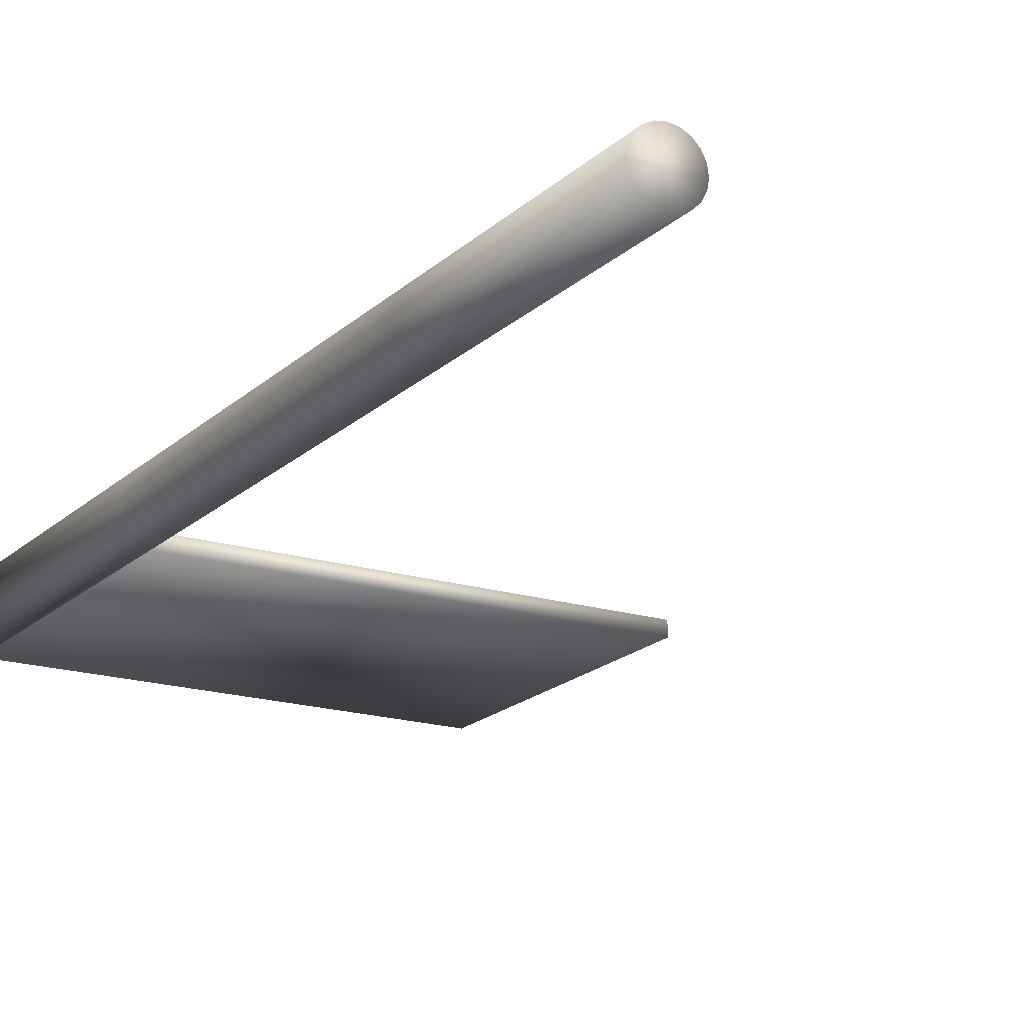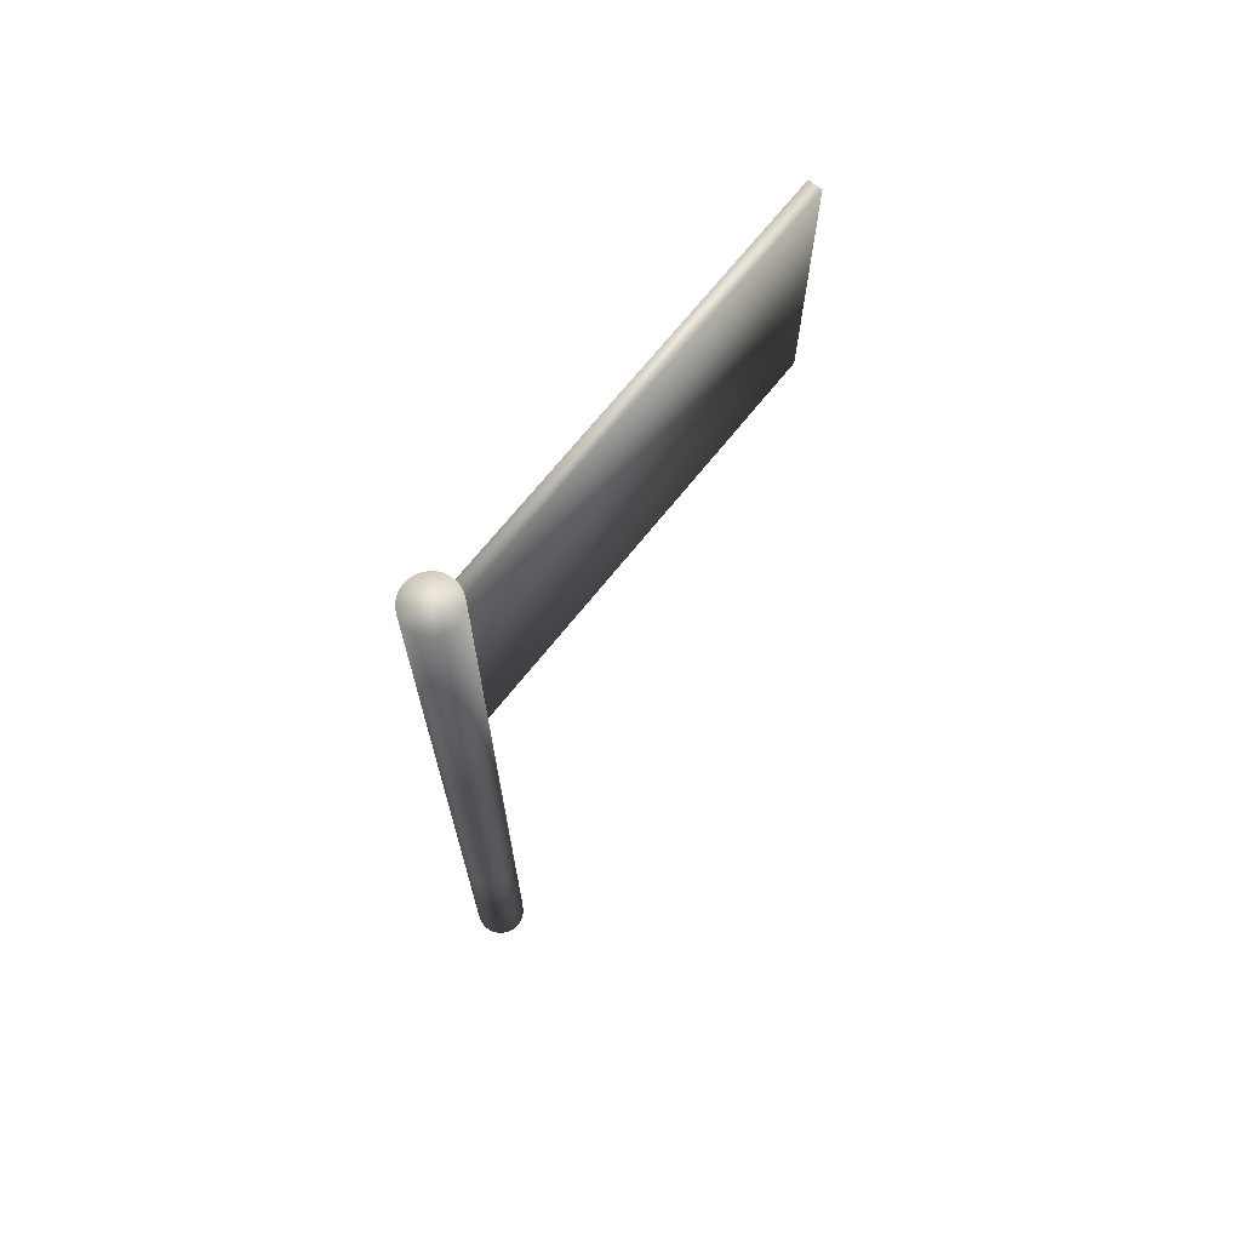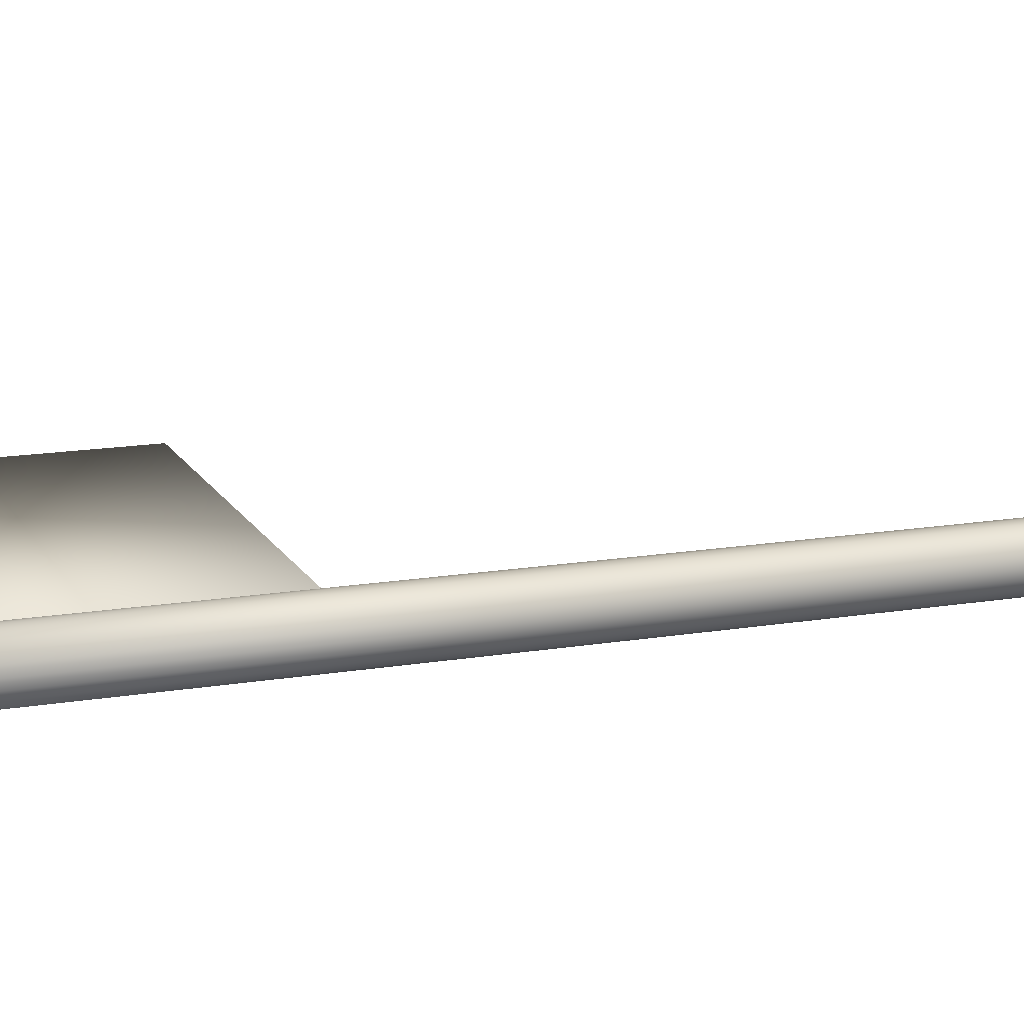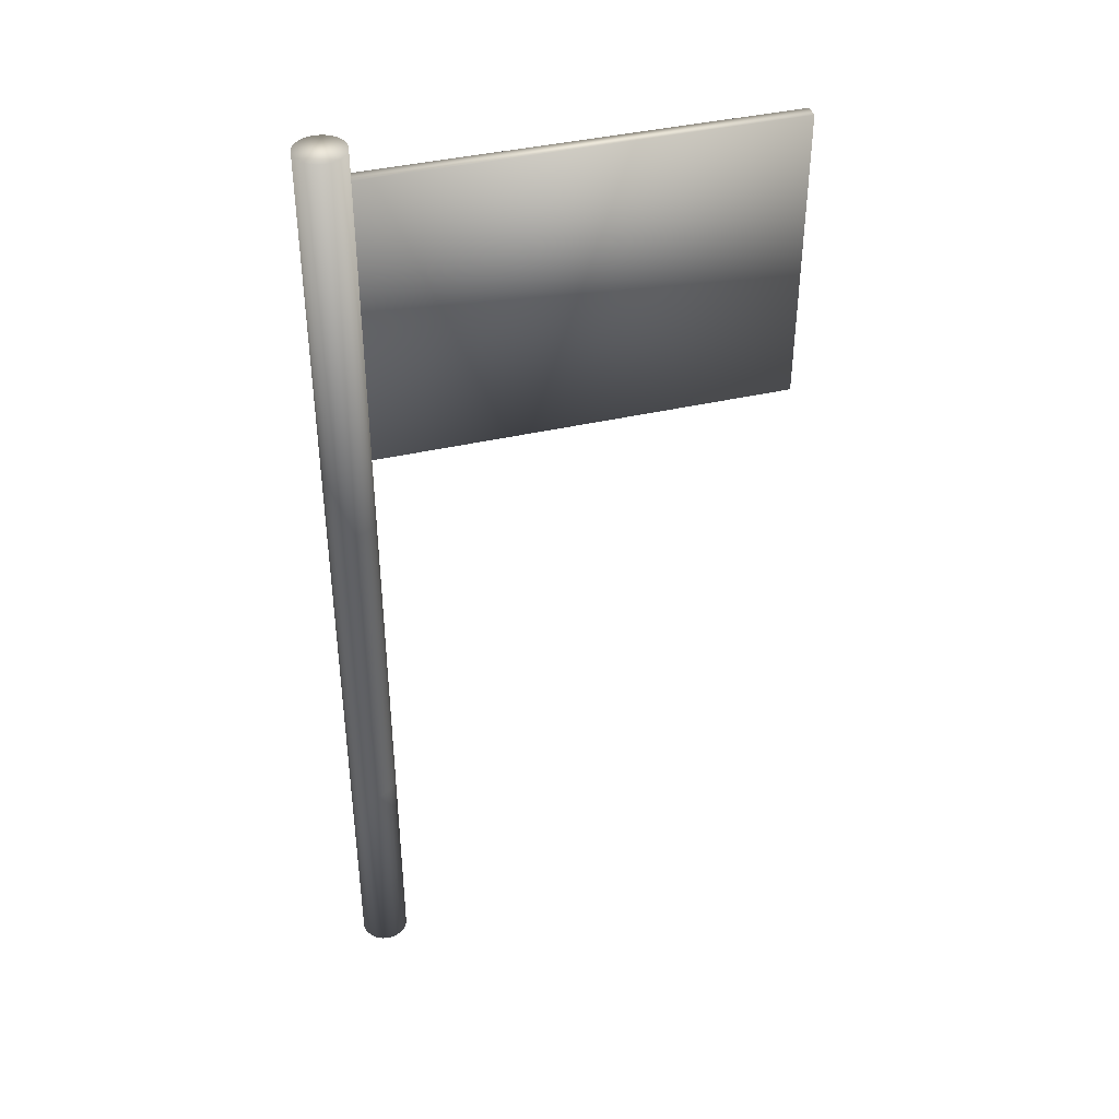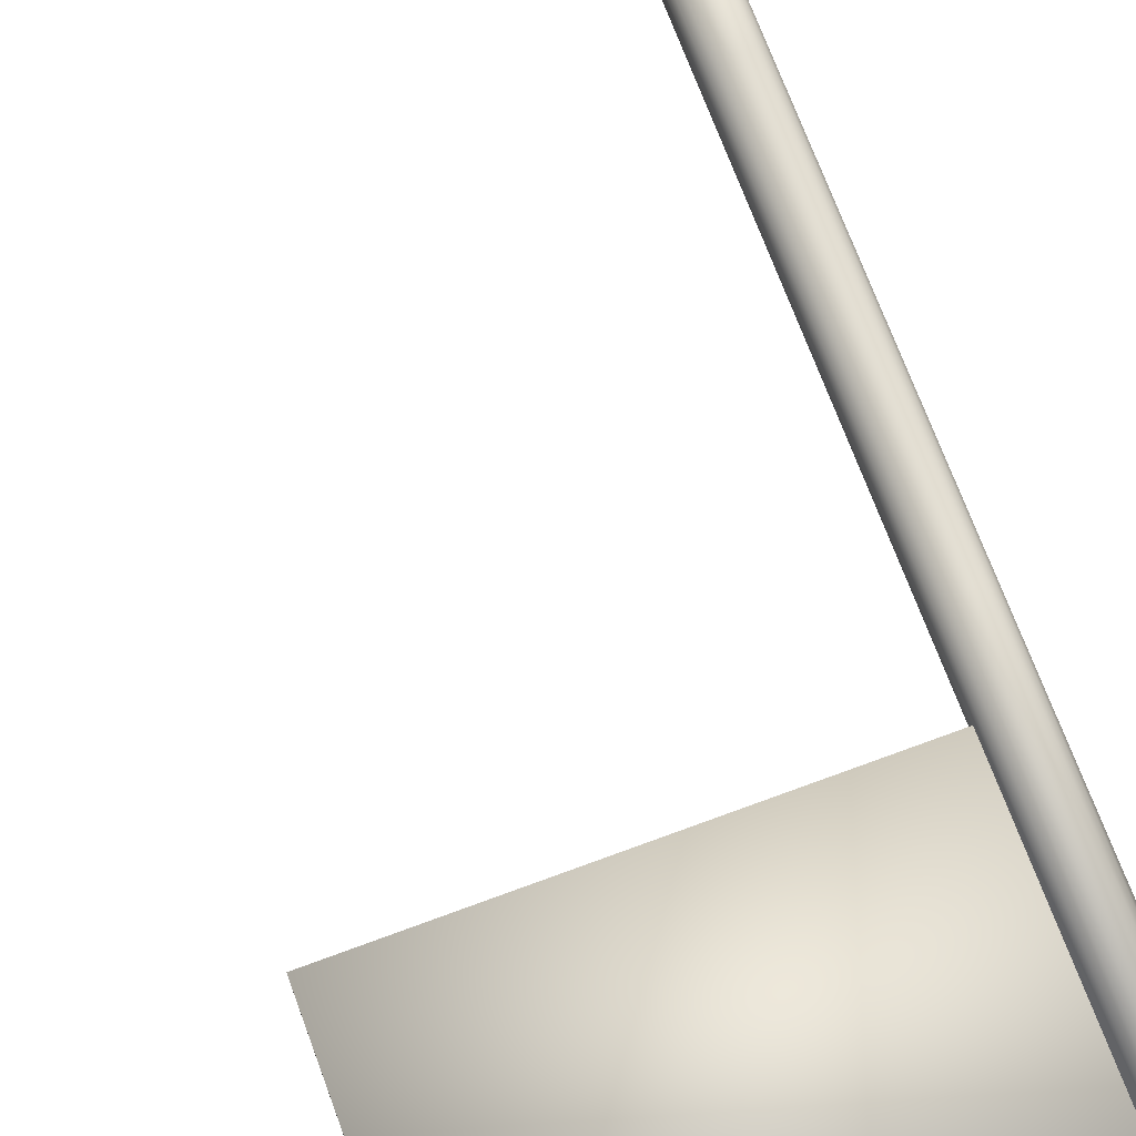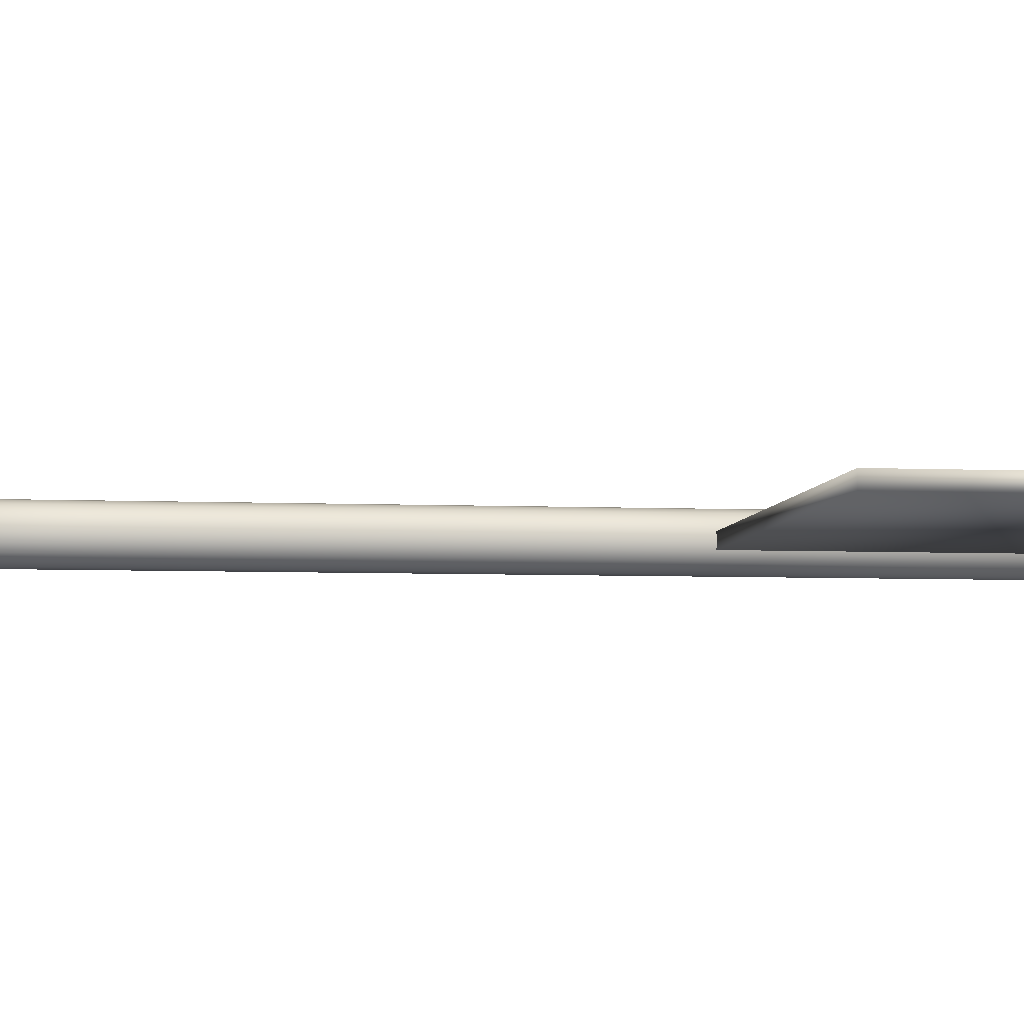
<metadata>
{"format":"obj","ext":"obj","renderer":"f3d","projection":"perspective","resolution":1024,"background":"white","views":[{"elev":-18.4,"azim":-30.5,"up":"+Z"},{"elev":71.0,"azim":-51.1,"up":"+Y"},{"elev":15.2,"azim":-109.9,"up":"+Z"},{"elev":41.3,"azim":-15.5,"up":"+Y"},{"elev":71.1,"azim":159.7,"up":"+Z"},{"elev":-5.5,"azim":82.1,"up":"+Z"}]}
</metadata>
<code>
o Goal_Circle
v -0 0 -0.3669
v -0.1134 0 -0.3489
v -0.2156 0 -0.2968
v -0.2968 0 -0.2156
v -0.3489 0 -0.1134
v -0.3669 0 -0
v -0.3489 0 0.1134
v -0.2968 0 0.2156
v -0.2156 0 0.2968
v -0.1134 0 0.3489
v 0 0 0.3669
v 0.1134 0 0.3489
v 0.2156 0 0.2968
v 0.2968 0 0.2156
v 0.3489 0 0.1134
v 0.3669 0 -1e-06
v 0.3489 0 -0.1134
v 0.2968 0 -0.2156
v 0.2156 0 -0.2968
v 0.1134 0 -0.3489
v -0.1134 15.11 -0.3489
v -0 15.11 -0.3669
v -0.2156 15.11 -0.2968
v -0.2968 15.11 -0.2156
v -0.3489 15.11 -0.1134
v -0.3669 15.11 -0
v -0.3489 15.11 0.1134
v -0.2968 15.11 0.2156
v -0.2156 15.11 0.2968
v -0.1134 15.11 0.3489
v 0 15.11 0.3669
v 0.1134 15.11 0.3489
v 0.2156 15.11 0.2968
v 0.2968 15.11 0.2156
v 0.3489 15.11 0.1134
v 0.3669 15.11 -1e-06
v 0.3489 15.11 -0.1134
v 0.2968 15.11 -0.2156
v 0.2156 15.11 -0.2968
v 0.1134 15.11 -0.3489
v 0.1899 10.14 0.09177
v 6.595 10.14 0.09177
v 0.1899 14.66 0.09177
v 6.595 14.66 0.09177
v 0.1899 14.66 -0.1082
v 0.1899 10.14 -0.1082
v 6.595 10.14 -0.1082
v 6.595 14.66 -0.1082
v 0.3669 3.572 -1e-06
v 0.3489 3.572 0.1134
v -0.2156 3.572 0.2968
v -0.2968 3.572 0.2156
v -0.1134 3.572 -0.3489
v -0 3.572 -0.3669
v 0.3489 3.572 -0.1134
v -0.1134 3.572 0.3489
v -0.2156 3.572 -0.2968
v 0.2968 3.572 -0.2156
v 0 3.572 0.3669
v -0.2968 3.572 -0.2156
v 0.2156 3.572 -0.2968
v 0.1134 3.572 0.3489
v -0.3489 3.572 -0.1134
v 0.1134 3.572 -0.3489
v 0.2156 3.572 0.2968
v -0.3669 3.572 -0
v 0.2968 3.572 0.2156
v -0.3489 3.572 0.1134
v 0.3669 9.048 -1e-06
v -0.2156 9.048 0.2968
v -0.1134 9.048 -0.3489
v 0.3489 9.048 -0.1134
v -0.1134 9.048 0.3489
v -0.2156 9.048 -0.2968
v 0.2968 9.048 -0.2156
v 0 9.048 0.3669
v -0.2968 9.048 -0.2156
v 0.2156 9.048 -0.2968
v 0.1134 9.048 0.3489
v -0.3489 9.048 -0.1134
v 0.1134 9.048 -0.3489
v 0.2156 9.048 0.2968
v -0.3669 9.048 -0
v 0.2968 9.048 0.2156
v -0.3489 9.048 0.1134
v 0.3489 9.048 0.1134
v -0.2968 9.048 0.2156
v -0 9.048 -0.3669
f 2 1 20 19 18 17 16 15 14 13 12 11 10 9 8 7 6 5 4 3
f 21 23 24 25 26 27 28 29 30 31 32 33 34 35 36 37 38 39 40 22
f 86 69 36 35
f 87 70 29 28
f 88 71 21 22
f 69 72 37 36
f 70 73 30 29
f 71 74 23 21
f 72 75 38 37
f 73 76 31 30
f 74 77 24 23
f 75 78 39 38
f 76 79 32 31
f 77 80 25 24
f 78 81 40 39
f 79 82 33 32
f 80 83 26 25
f 81 88 22 40
f 82 84 34 33
f 83 85 27 26
f 84 86 35 34
f 85 87 28 27
f 7 8 52 68
f 14 15 50 67
f 6 7 68 66
f 13 14 67 65
f 20 1 54 64
f 5 6 66 63
f 12 13 65 62
f 19 20 64 61
f 4 5 63 60
f 11 12 62 59
f 18 19 61 58
f 3 4 60 57
f 10 11 59 56
f 17 18 58 55
f 2 3 57 53
f 9 10 56 51
f 16 17 55 49
f 1 2 53 54
f 8 9 51 52
f 15 16 49 50
f 41 43 44 42
f 46 47 48 45
f 41 42 47 46
f 42 44 48 47
f 43 41 46 45
f 44 43 45 48
f 68 52 87 85
f 67 50 86 84
f 66 68 85 83
f 65 67 84 82
f 64 54 88 81
f 63 66 83 80
f 62 65 82 79
f 61 64 81 78
f 60 63 80 77
f 59 62 79 76
f 58 61 78 75
f 57 60 77 74
f 56 59 76 73
f 55 58 75 72
f 53 57 74 71
f 51 56 73 70
f 49 55 72 69
f 54 53 71 88
f 52 51 70 87
f 50 49 69 86

</code>
